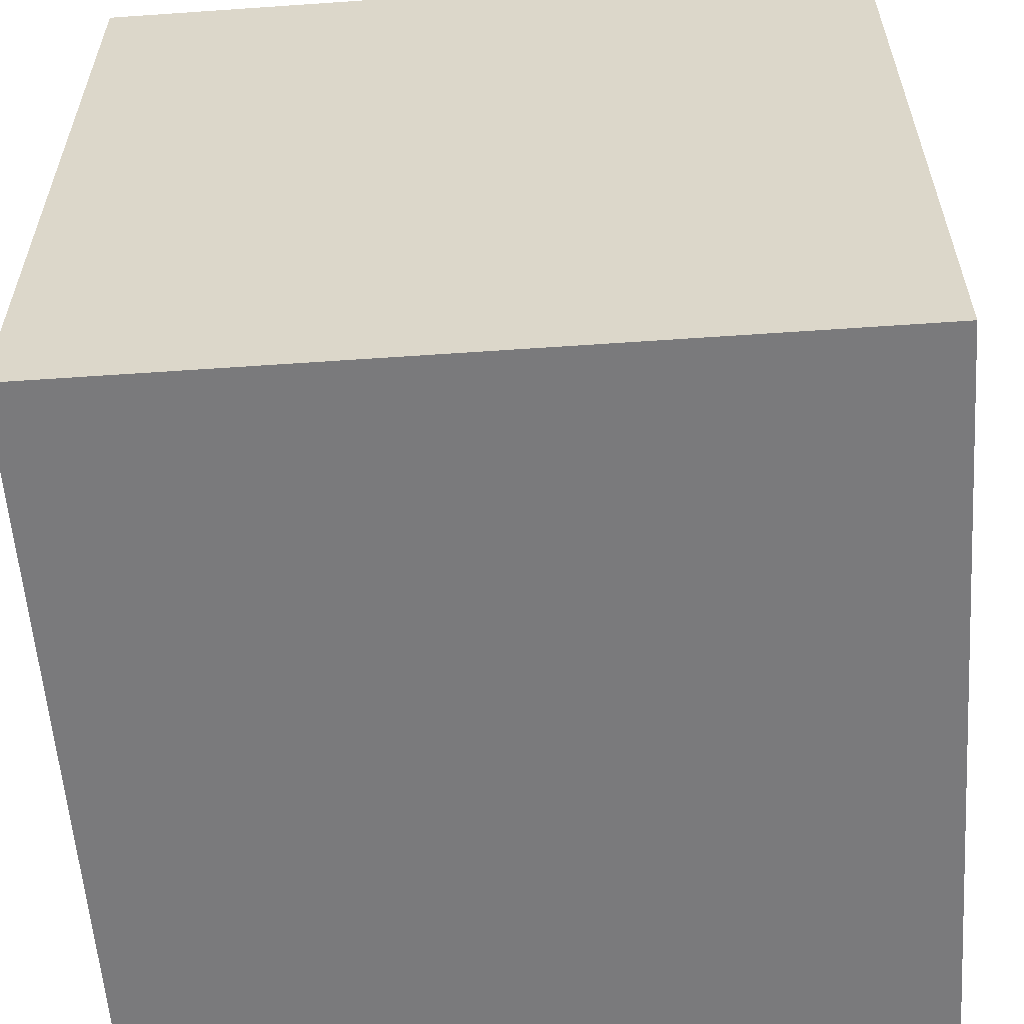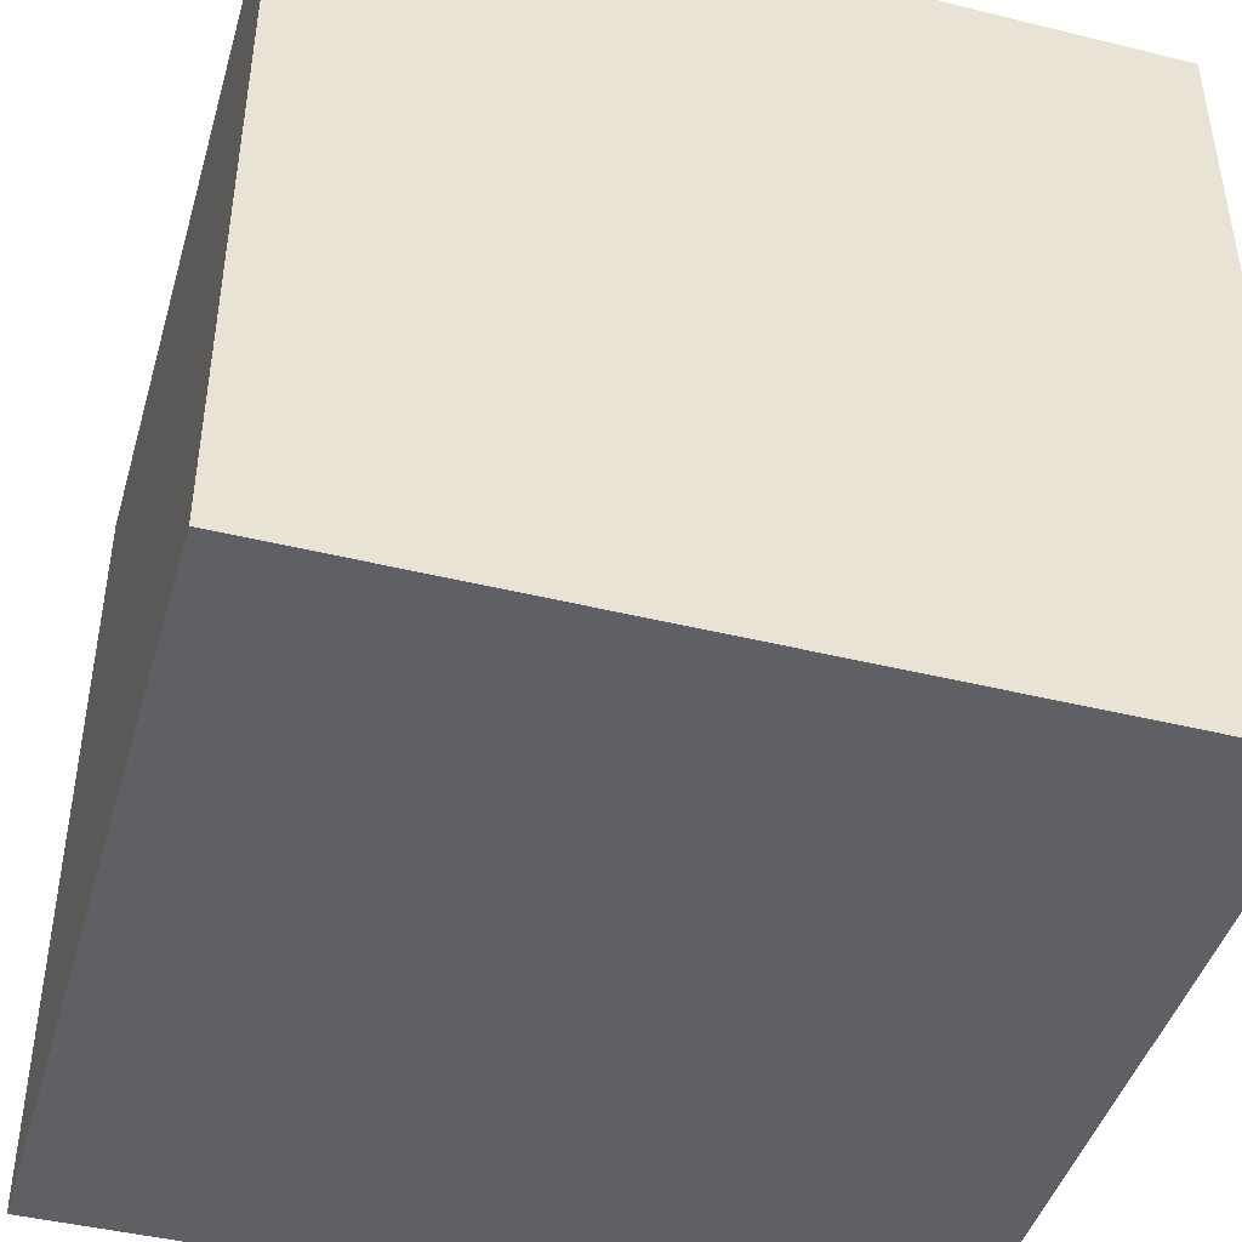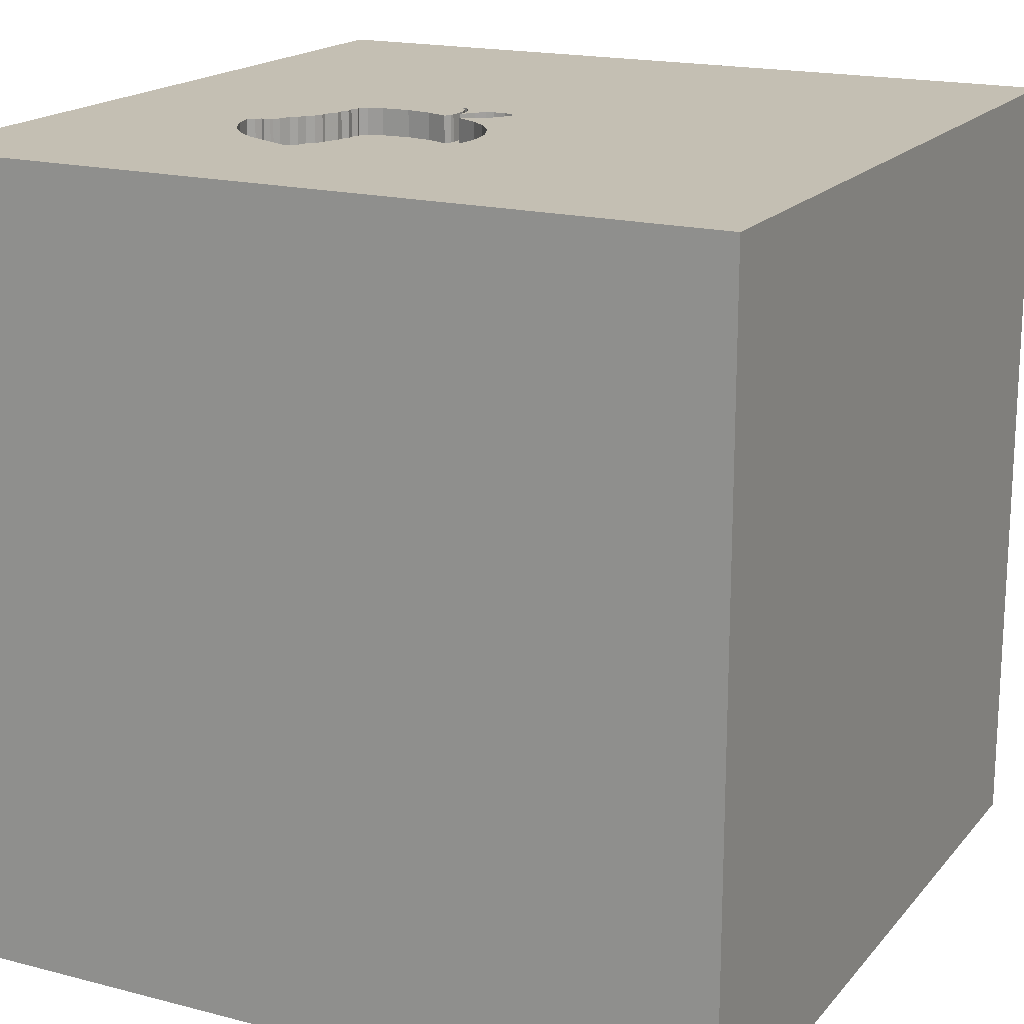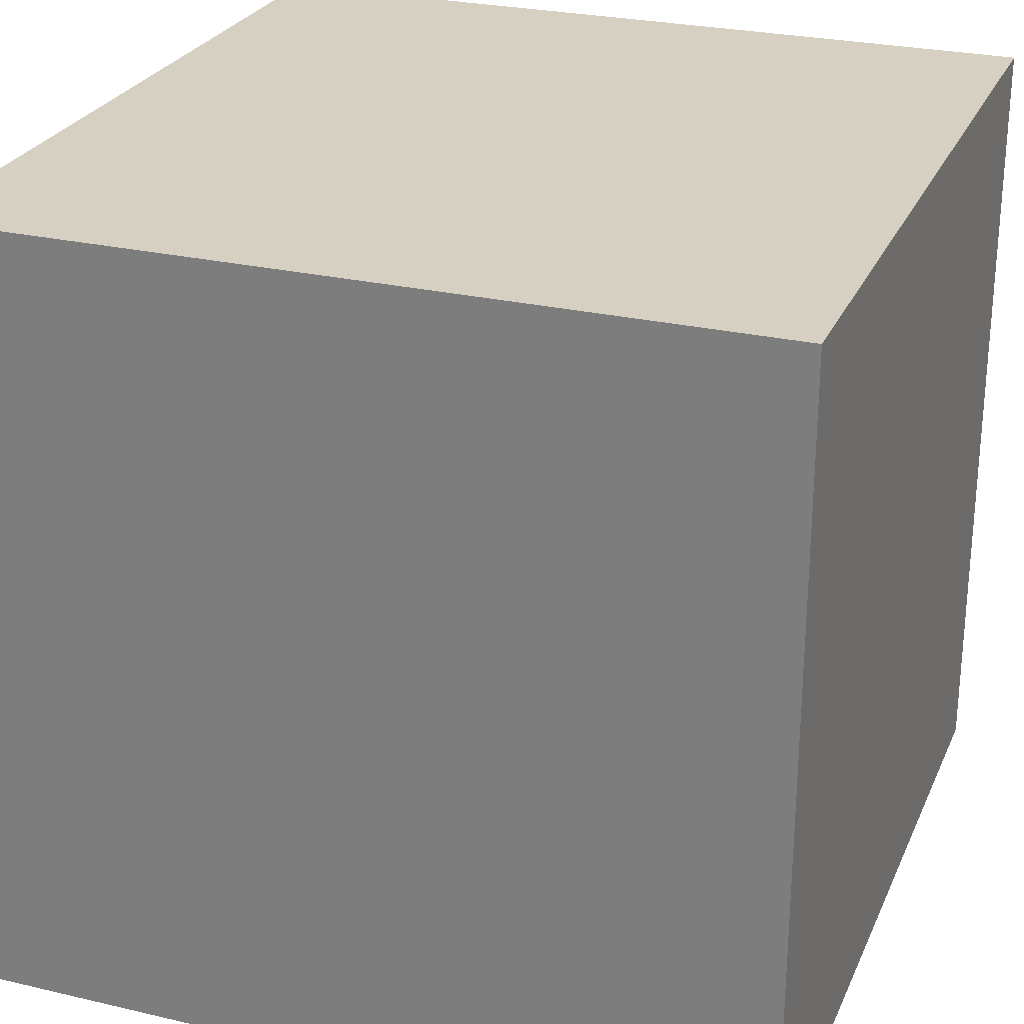
<metadata>
{"format":"obj","ext":"obj","renderer":"f3d","projection":"perspective","resolution":1024,"background":"white","views":[{"elev":-58.2,"azim":-175.9,"up":"+Y"},{"elev":-44.4,"azim":74.0,"up":"+Y"},{"elev":17.9,"azim":-153.1,"up":"+Y"},{"elev":26.5,"azim":-69.9,"up":"+Z"}]}
</metadata>
<code>
o apple_1
v 0.5338 1.5 -0.05755
v 0.2449 1.5 -0.886
v 0.5058 1.5 -0.05038
v 0.5059 1.4 -0.05038
v 0.2262 1.5 0.08297
v 0.2262 1.4 0.08297
v 0.7452 1.5 -0.4293
v 0.7452 1.4 -0.4293
v 0.7322 1.5 -0.6848
v 0.1001 1.5 0.05167
v 0.2449 1.5 0.09163
v 0.2449 1.4 0.09163
v 0.7253 1.5 -0.4158
v 0.7253 1.4 -0.4158
v -0.7357 0.09115 -1.5
v -1.016 0.1432 1.5
v -0.8333 -0.7292 1.5
v -1.094 -1.5 -0.1823
v -0.6771 -1.5 -0.5208
v 0.6067 1.5 -0.1925
v -0.07612 1.5 -0.6244
v -0.07612 1.4 -0.6244
v 0.2935 1.5 -0.893
v 0.7917 1.5 -0.5834
v 0.3646 -1.042 1.5
v 0.1839 0.8122 -1.5
v 0.4167 0.4687 1.5
v 0.1042 0.2344 1.5
v 0.651 1.185 1.5
v 0.8464 -0.3027 -1.5
v 0.2474 -1.5 0.2344
v 0.3646 -1.5 1.263
v 0.4427 -1.5 -0.5469
v 0.3906 -1.5 0.638
v -0.1042 -1.5 -1.5
v 0.3646 -1.5 -1.172
v -0.1302 -1.5 1.5
v 0.3646 1.5 0.2344
v 0.1204 1.5 0.7861
v -0.1562 1.5 -1.5
v 0.7682 1.5 -1.022
v 0.1302 1.5 1.5
v 0.3104 1.5 -0.05941
v 0.7956 1.5 -0.4694
v 0.06741 1.5 -0.8164
v 0.6734 1.5 -0.7439
v 0.6734 1.4 -0.7439
v -0.04407 1.5 -0.2829
v 0.7297 1.5 -0.4204
v 0.71 1.5 -0.373
v 0.06806 1.5 -0.1628
v 0.7343 1.5 -0.4253
v 0.06836 -1.152 -1.5
v -0.02604 -0.7812 1.5
v 0.02604 1.094 1.5
v -0.1823 -1.5 1.198
v 0 -1.5 -0.4688
v -0.1562 -1.5 -1.224
v 0.009528 1.5 -0.2127
v -0.09996 1.5 -0.4948
v -0.1042 1.5 0.1042
v -0.3125 1.5 -0.1823
v 0.7504 1.5 -0.4405
v 0.7504 1.4 -0.4405
v 0.5213 1.5 -0.8281
v 0.1579 1.5 0.015
v 0.1963 1.5 -0.8791
v 0.1963 1.4 -0.8791
v 0.6458 1.5 -0.303
v 0.6458 1.4 -0.303
v -0.09118 1.5 -0.5724
v -0.09118 1.4 -0.5724
v 0.06527 1.5 -0.06883
v 0.7723 1.5 -0.4485
v 0.7723 1.4 -0.4485
v 1.224 0.2083 1.5
v 1.5 1.5 1.5
v 1.237 -0.4688 1.5
v 1.224 -1.5 0.4167
v 1.152 -1.5 -0.1693
v 1.5 -1.5 1.5
v 1.5 -1.5 -1.5
v 1.068 1.5 0.01302
v 0.1159 1.5 -0.09977
v 0.1159 1.4 -0.09977
v 0.2637 1.5 -0.8887
v 0.2124 1.5 -0.07313
v 0.2124 1.4 -0.07313
v 0.02289 1.5 -0.006839
v -0.08555 1.5 -0.3793
v -0.08555 1.4 -0.3793
v 0.6062 1.5 -0.208
v 0.6062 1.4 -0.208
v 0.7343 1.4 -0.4253
v 0.1579 1.5 -0.112
v -0.06354 1.5 -0.3192
v -0.06354 1.4 -0.3192
v 0.209 1.5 0.06138
v 0.209 1.4 0.06138
v 0.1914 1.5 -0.03753
v 0.1914 1.4 -0.03753
v 0.6325 1.5 -0.2548
v 0.6325 1.4 -0.2548
v -0.04494 1.5 -0.6916
v 0.7177 1.5 -0.3944
v 0.1579 1.4 -0.112
v 0.607 1.5 -0.1804
v 0.607 1.4 -0.1804
v -0.4167 -1.5 0.2474
v -0.625 -1.5 1.042
v -0.5729 -1.5 -1.068
v -0.4427 -1.198 1.5
v -0.4427 -0.4688 1.5
v -1.5 -0.9896 0.1042
v -1.5 -1.107 0.6771
v -1.5 0.3385 -0.8203
v -1.5 0.1823 0.4818
v -1.5 0.2344 -0.1562
v -1.5 0.3125 1.094
v -1.5 0.1302 -1.5
v -1.5 0.2083 -1.25
v -1.5 0.1302 1.5
v -1.5 -0.1823 -0.6641
v -1.5 -0.1823 1.146
v -1.5 1.25 -0.8333
v -1.5 1.042 0.4167
v -1.5 1.198 -0.1562
v -1.5 1.5 1.5
v -1.5 1.5 -1.5
v -1.5 0.9635 0.8333
v -1.5 -0.4297 0.3906
v -1.5 -0.625 1.198
v -1.5 -0.625 -0.4688
v -1.5 -0.6771 -1.146
v -1.5 -1.5 -0.8333
v -1.5 -1.5 0.1302
v -1.5 -1.5 1.5
v -1.5 -1.5 -1.5
v -1.5 1.5 -0.1562
v -1.5 -1.198 -0.4167
v -1.5 0.7292 -0.3906
v 0.3104 1.4 -0.05941
v 0.3636 1.5 -0.8876
v 0.3636 1.4 -0.8876
v 0.6152 1.5 -0.7845
v 0.8209 1.5 -0.4849
v 0.8209 1.4 -0.4849
v 0.5911 1.5 -0.156
v 0.5911 1.4 -0.156
v 0.195 1.5 0.02312
v 0.2483 1.5 0.08417
v 0.2483 1.4 0.08417
v 0.5625 1.5 -0.06492
v -0.04407 1.4 -0.2829
v 0.5896 1.5 -0.1136
v 0.06741 1.4 -0.8164
v 0.1001 1.4 0.05167
v 0.599 -0.1823 1.5
v 0.7552 -1.5 0.1042
v 1.5 1.5 -1.5
v 0.6319 1.5 -0.2732
v 0.2195 1.5 -0.08346
v -0.05485 1.5 -0.303
v 0.195 1.4 0.02312
v 0.2685 1.5 -0.07661
v 0.1579 1.4 0.015
v 0.7956 1.4 -0.4694
v 1.5 -0.5859 -0.2214
v 1.5 0.599 1.224
v 1.5 -0.1302 -1.5
v 1.5 -0.1237 -1.064
v 1.5 0.1302 1.5
v 1.5 1.068 -0.9115
v 1.5 0.9375 0.3434
v 1.5 -1.5 0.1302
v 1.5 1.5 -0.1042
v 1.5 -0.791 0.9115
v 0.4285 1.5 -0.8711
v 0.4285 1.4 -0.8711
v 0.2092 1.5 -0.05646
v 0.2092 1.4 -0.05646
v 0.8041 1.5 -0.5562
v -1.136 -0.8268 -1.5
v -1.094 -1.5 0.3646
v -1.25 -1.5 -0.625
v -1.198 -1.5 0.8333
v -1.12 0.7292 1.5
v -0.7096 1.5 -0.9342
v -1.146 1.5 0.3451
v -1.25 -0.3125 1.5
v 0.2257 1.5 0.06458
v -0.04494 1.4 -0.6916
v 0.4029 1.5 -0.0437
v 0.4029 1.4 -0.0437
v 0.5836 1.5 -0.1005
v 0.1663 1.5 -0.8681
v 0.6593 1.5 -0.3126
v 0.2266 1.5 -0.09379
v 0.2266 1.4 -0.09379
v 0.6728 1.5 -0.3222
v 0.6728 1.4 -0.3222
v -0.09635 1.5 -0.4342
v -0.09635 1.4 -0.4342
v 0.71 1.4 -0.373
v 0.0113 1.5 0.03769
v 0.0113 1.4 0.03769
v -0.3906 0.2083 1.5
v -0.4167 1.042 1.5
v 0.5957 1.5 -0.1266
v 0.6319 1.4 -0.2732
v -0.08365 1.5 -0.5984
v 0.1027 1.5 -0.8373
v 0.6847 1.5 -0.3575
v 0.8041 1.4 -0.5562
v 0.02289 1.4 -0.00684
v 0.8333 -1.042 1.5
v 0.8333 0.4687 1.5
v 0.8333 -1.5 -1.12
v 0.7884 1.5 -0.5907
v 0.05783 1.5 0.05474
v 0.05783 1.4 0.05474
v 0.2257 1.4 0.06458
v 0.2466 1.5 0.0879
v -0.004295 1.5 -0.7499
v 0.7726 1.5 -0.6252
v 0.7726 1.4 -0.6252
v 0.6847 1.4 -0.3575
v 0.7835 1.5 -0.4433
v 0.7835 1.4 -0.4433
v 0.01077 1.5 0.01929
v 0.5916 1.5 -0.07866
v 0.5916 1.4 -0.07866
v 0.2097 1.5 0.02086
v -0.09996 1.4 -0.4949
v 0.06527 1.4 -0.06883
v 0.6152 1.4 -0.7845
v 0.2935 1.4 -0.893
v 0.5957 1.4 -0.1266
v 0.1274 1.5 0.04167
v 0.1274 1.4 0.04167
v 0.7524 1.5 -0.655
v -0.004293 1.4 -0.7499
v 0.01077 1.4 0.01929
v 0.009528 1.4 -0.2127
v 0.1362 1.5 -0.8571
v 0.1362 1.4 -0.8571
v 0.2097 1.4 0.02085
v 0.5836 1.4 -0.1005
v 0.7322 1.4 -0.6848
v 0.06806 1.4 -0.1628
v 0.6443 1.5 -0.7642
v 0.5625 1.4 -0.06492
f 115 136 137
f 37 112 137
f 136 186 137
f 110 37 137
f 122 132 137
f 132 115 137
f 136 184 186
f 17 190 137
f 190 122 137
f 122 124 132
f 115 114 136
f 186 110 137
f 110 56 37
f 112 17 137
f 37 54 112
f 136 18 184
f 132 131 115
f 114 140 136
f 184 110 186
f 112 113 17
f 190 16 122
f 124 131 132
f 56 32 37
f 122 119 124
f 115 131 114
f 37 25 54
f 17 113 190
f 140 135 136
f 184 109 110
f 110 109 56
f 81 25 37
f 54 113 112
f 113 16 190
f 124 117 131
f 135 18 136
f 32 81 37
f 16 187 122
f 128 119 122
f 119 117 124
f 135 185 18
f 109 34 56
f 187 128 122
f 140 138 135
f 18 109 184
f 81 216 25
f 113 207 16
f 114 133 140
f 34 32 56
f 128 130 119
f 130 117 119
f 131 133 114
f 135 138 185
f 185 19 18
f 18 19 109
f 109 31 34
f 54 207 113
f 117 118 131
f 207 187 16
f 131 123 133
f 140 134 138
f 138 19 185
f 34 81 32
f 25 158 54
f 54 28 207
f 118 123 131
f 133 134 140
f 138 111 19
f 216 158 25
f 158 28 54
f 130 126 117
f 19 31 109
f 207 208 187
f 19 57 31
f 208 128 187
f 117 141 118
f 81 78 216
f 216 78 158
f 126 141 117
f 123 134 133
f 31 159 34
f 34 79 81
f 28 208 207
f 111 57 19
f 159 79 34
f 57 33 31
f 158 27 28
f 126 127 141
f 118 116 123
f 33 159 31
f 28 55 208
f 39 189 128
f 128 126 130
f 141 116 118
f 53 138 183
f 111 58 57
f 78 76 158
f 123 121 134
f 158 217 27
f 116 121 123
f 138 35 111
f 159 80 79
f 79 175 81
f 76 217 158
f 27 55 28
f 128 139 126
f 134 120 138
f 15 53 183
f 53 35 138
f 35 58 111
f 58 33 57
f 33 80 159
f 177 81 175
f 81 172 78
f 208 42 128
f 189 139 128
f 139 127 126
f 121 120 134
f 183 138 120
f 58 36 33
f 177 172 81
f 172 76 78
f 55 42 208
f 39 128 42
f 62 189 39
f 15 183 120
f 80 175 79
f 27 29 55
f 61 62 39
f 30 53 15
f 217 29 27
f 59 62 61
f 127 125 141
f 141 129 116
f 218 80 33
f 73 84 59
f 59 61 73
f 129 121 116
f 29 42 55
f 89 73 61
f 61 39 10
f 61 10 220
f 61 220 205
f 230 89 61
f 61 205 230
f 59 84 51
f 188 189 62
f 188 139 189
f 26 30 15
f 35 36 58
f 36 218 33
f 174 177 168
f 169 172 177
f 76 77 217
f 150 100 66
f 239 10 39
f 39 150 66
f 39 66 239
f 48 163 62
f 62 59 48
f 139 125 127
f 125 129 141
f 218 82 80
f 168 177 175
f 174 169 177
f 77 29 217
f 43 165 233
f 151 223 11
f 233 191 151
f 38 43 233
f 38 233 151
f 98 150 39
f 38 151 11
f 39 38 11
f 5 98 39
f 39 11 5
f 95 51 84
f 90 62 163
f 163 96 90
f 198 162 87
f 180 233 165
f 165 198 87
f 165 87 180
f 193 43 38
f 38 3 193
f 202 60 62
f 62 90 202
f 129 120 121
f 80 82 175
f 172 77 76
f 38 1 3
f 188 62 60
f 35 218 36
f 168 175 82
f 29 77 42
f 83 38 39
f 83 1 38
f 153 1 83
f 83 195 231
f 83 231 153
f 71 211 21
f 104 224 188
f 188 60 71
f 21 104 188
f 188 71 21
f 15 120 129
f 35 82 218
f 171 174 168
f 169 77 172
f 39 42 77
f 83 20 107
f 155 195 83
f 209 155 83
f 83 107 148
f 148 209 83
f 188 224 45
f 45 212 188
f 139 129 125
f 30 82 53
f 53 82 35
f 173 174 171
f 20 83 197
f 197 69 161
f 102 92 20
f 197 161 102
f 197 102 20
f 86 41 188
f 188 212 245
f 67 2 86
f 188 245 196
f 67 86 188
f 188 196 67
f 188 129 139
f 26 15 129
f 83 39 77
f 83 49 13
f 13 105 50
f 200 197 83
f 83 13 50
f 50 213 200
f 83 50 200
f 41 86 23
f 171 168 82
f 83 182 146
f 52 49 83
f 83 146 44
f 7 52 83
f 228 74 63
f 63 7 83
f 83 44 228
f 228 63 83
f 41 23 143
f 41 143 178
f 174 77 169
f 83 41 24
f 24 182 83
f 65 41 178
f 225 219 24
f 41 9 241
f 225 24 41
f 41 241 225
f 41 65 145
f 41 145 251
f 41 251 46
f 40 188 41
f 40 26 129
f 176 174 173
f 176 83 77
f 176 41 83
f 41 46 9
f 160 40 41
f 40 129 188
f 160 26 40
f 170 30 26
f 170 82 30
f 170 171 82
f 160 173 171
f 160 176 173
f 176 77 174
f 160 41 176
f 160 170 26
f 160 171 170
f 248 252 232
f 4 252 248
f 231 195 248
f 248 232 231
f 153 231 232
f 232 252 153
f 1 153 252
f 252 4 1
f 4 248 149
f 195 155 248
f 4 3 1
f 194 4 149
f 248 238 149
f 155 209 238
f 238 248 155
f 4 194 3
f 93 194 149
f 209 148 149
f 149 238 209
f 193 3 194
f 194 93 142
f 108 93 149
f 148 107 149
f 43 193 194
f 194 142 43
f 142 93 199
f 20 92 93
f 93 108 20
f 108 149 107
f 142 199 165
f 165 43 142
f 93 210 199
f 108 107 20
f 92 102 93
f 198 165 199
f 103 210 93
f 70 199 210
f 103 93 102
f 162 198 199
f 199 88 162
f 210 103 161
f 70 250 199
f 161 69 70
f 70 210 161
f 102 161 103
f 87 162 88
f 88 199 106
f 70 203 250
f 106 199 250
f 70 69 197
f 88 181 87
f 106 101 88
f 70 234 203
f 203 154 250
f 106 250 51
f 51 95 106
f 197 200 201
f 201 70 197
f 180 87 181
f 101 181 88
f 101 106 85
f 22 234 70
f 203 234 202
f 203 91 154
f 244 250 154
f 70 201 227
f 200 213 201
f 233 180 181
f 181 247 233
f 181 101 247
f 101 85 166
f 85 106 95
f 95 84 85
f 72 234 22
f 22 70 192
f 60 202 234
f 202 90 203
f 91 203 90
f 91 97 154
f 250 244 51
f 244 154 48
f 48 59 244
f 236 70 227
f 227 201 213
f 247 101 164
f 66 100 101
f 101 166 66
f 85 235 166
f 234 72 71
f 234 71 60
f 211 71 72
f 72 22 211
f 104 21 22
f 22 192 104
f 70 156 192
f 97 91 90
f 90 96 97
f 163 48 154
f 154 97 163
f 59 51 244
f 236 179 70
f 14 236 227
f 213 50 227
f 247 222 233
f 99 247 164
f 164 101 150
f 100 150 101
f 235 85 84
f 84 73 235
f 235 240 166
f 21 211 22
f 70 179 156
f 156 242 192
f 97 96 163
f 179 236 65
f 65 178 179
f 14 47 236
f 204 14 227
f 204 227 50
f 191 233 222
f 222 247 99
f 150 98 99
f 99 164 150
f 166 240 66
f 73 89 235
f 240 235 157
f 224 104 192
f 192 242 224
f 156 179 144
f 45 224 242
f 242 156 45
f 145 65 236
f 178 143 179
f 14 249 47
f 251 145 236
f 236 47 251
f 105 13 14
f 14 204 105
f 50 105 204
f 222 152 191
f 222 99 6
f 239 66 240
f 215 235 89
f 10 239 240
f 240 157 10
f 215 157 235
f 144 246 156
f 144 179 143
f 14 94 249
f 47 249 9
f 9 46 47
f 46 251 47
f 14 13 49
f 151 191 152
f 6 152 222
f 98 5 6
f 6 99 98
f 215 221 157
f 68 246 144
f 212 45 156
f 156 246 212
f 143 23 144
f 49 52 94
f 94 14 49
f 226 249 94
f 223 151 152
f 152 12 223
f 152 6 12
f 89 230 243
f 243 215 89
f 157 221 10
f 215 243 221
f 196 245 246
f 246 68 196
f 68 144 237
f 246 245 212
f 237 144 23
f 241 9 249
f 249 226 241
f 94 64 226
f 11 223 12
f 5 11 12
f 12 6 5
f 220 10 221
f 206 221 243
f 67 196 68
f 2 67 68
f 68 237 2
f 237 23 86
f 86 2 237
f 52 7 8
f 8 94 52
f 225 241 226
f 8 64 94
f 214 226 64
f 230 205 206
f 206 243 230
f 205 220 221
f 221 206 205
f 219 225 226
f 226 214 219
f 7 63 64
f 64 8 7
f 167 214 64
f 214 182 24
f 24 219 214
f 147 214 167
f 64 75 167
f 214 147 182
f 63 74 75
f 75 64 63
f 44 146 147
f 147 167 44
f 229 167 75
f 146 182 147
f 167 229 44
f 74 228 229
f 229 75 74
f 228 44 229

</code>
